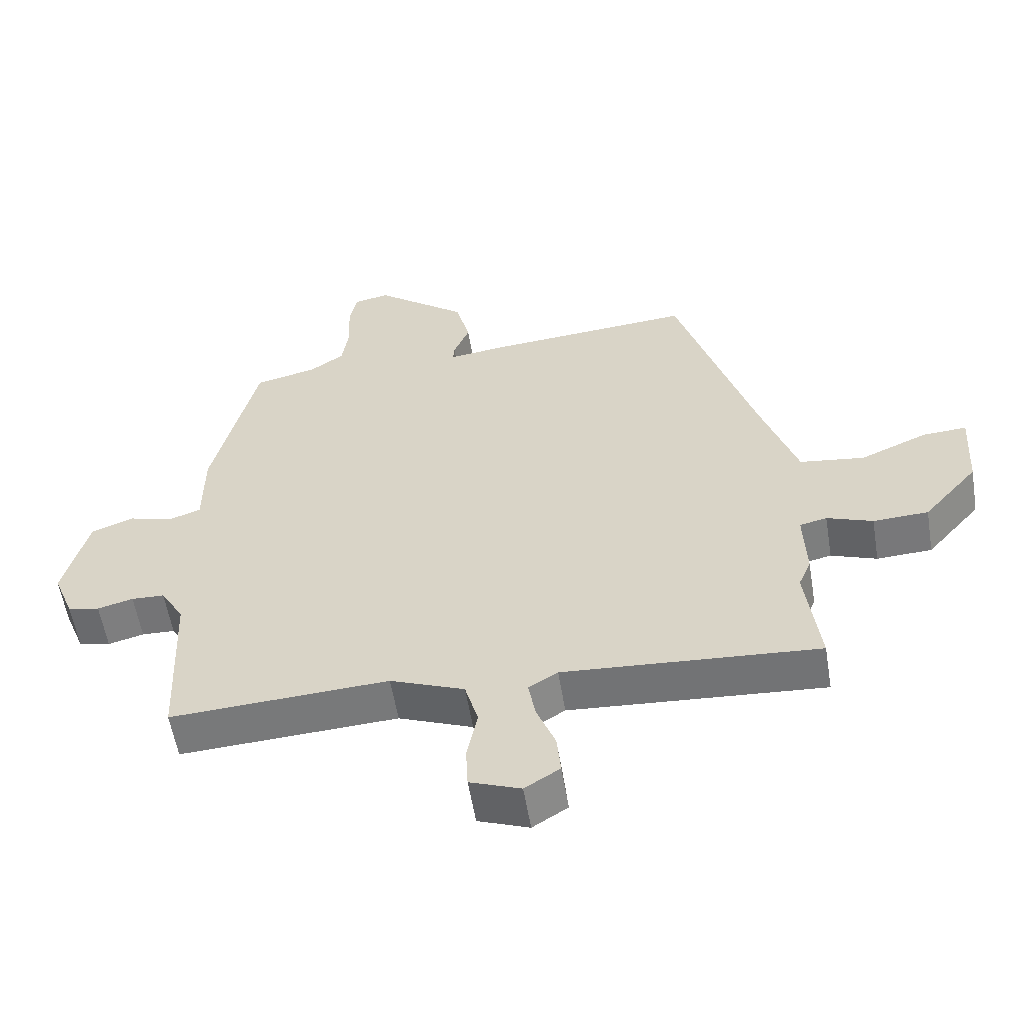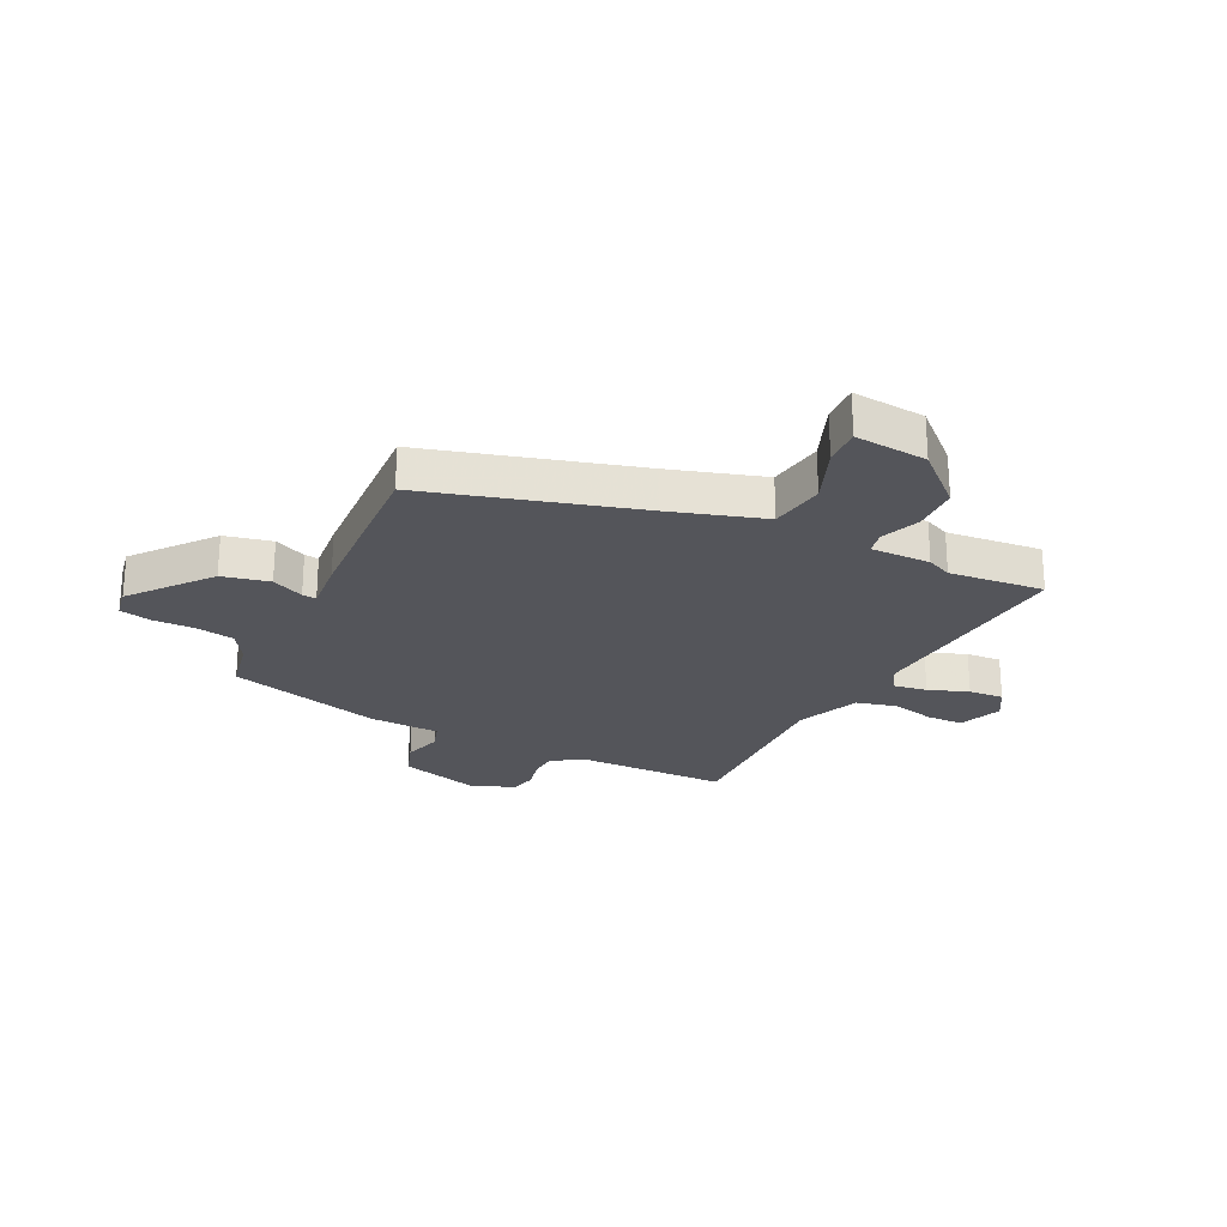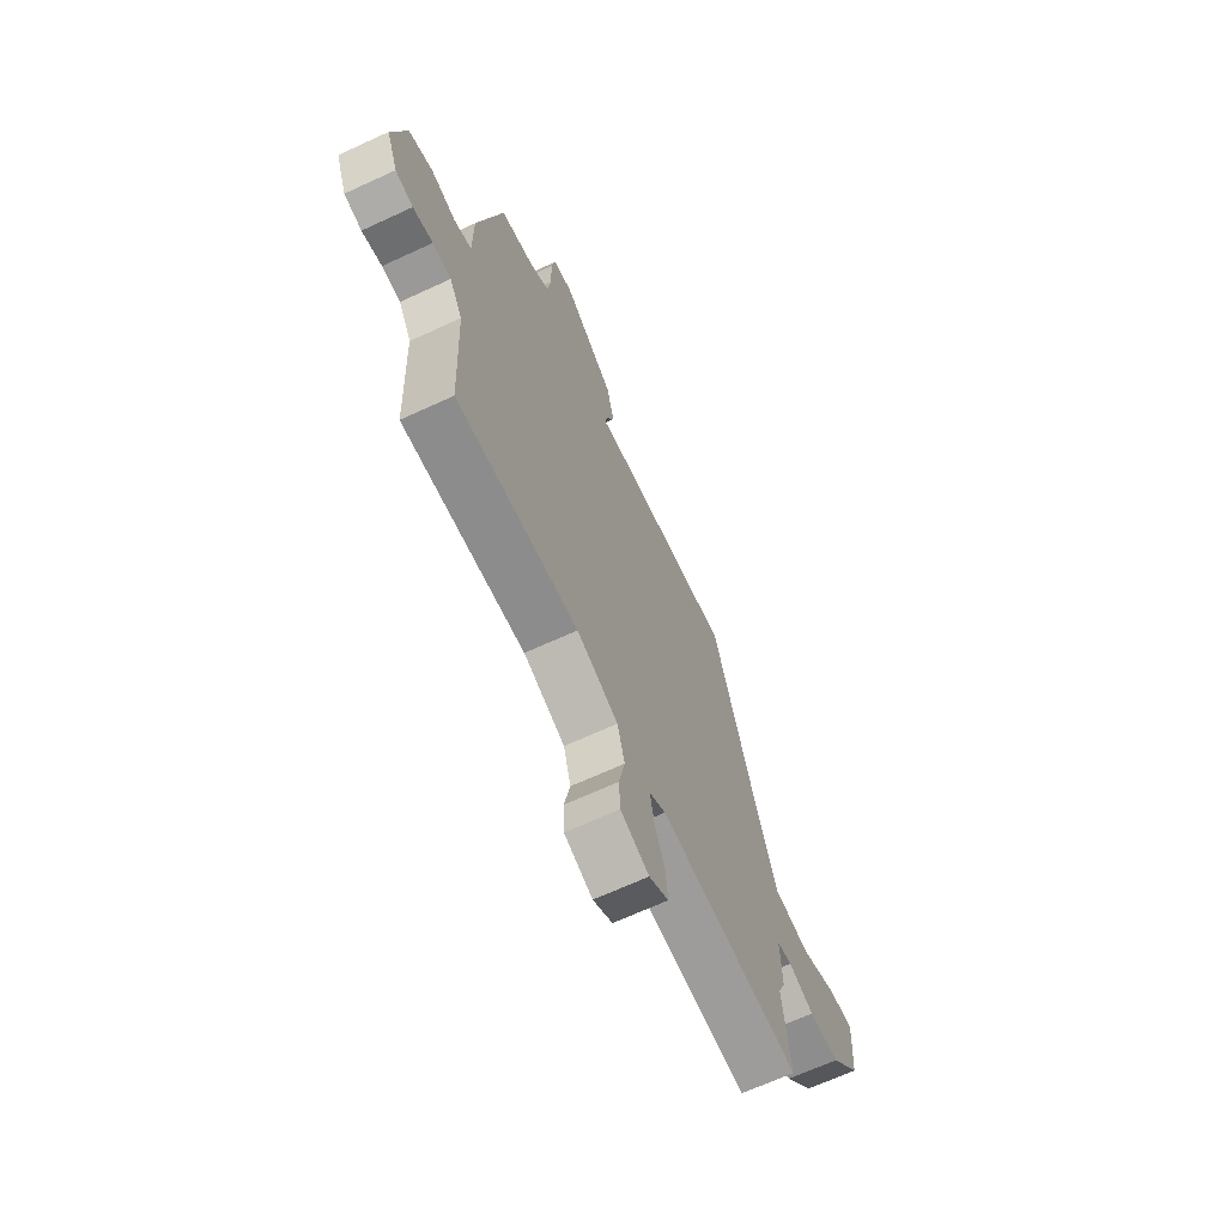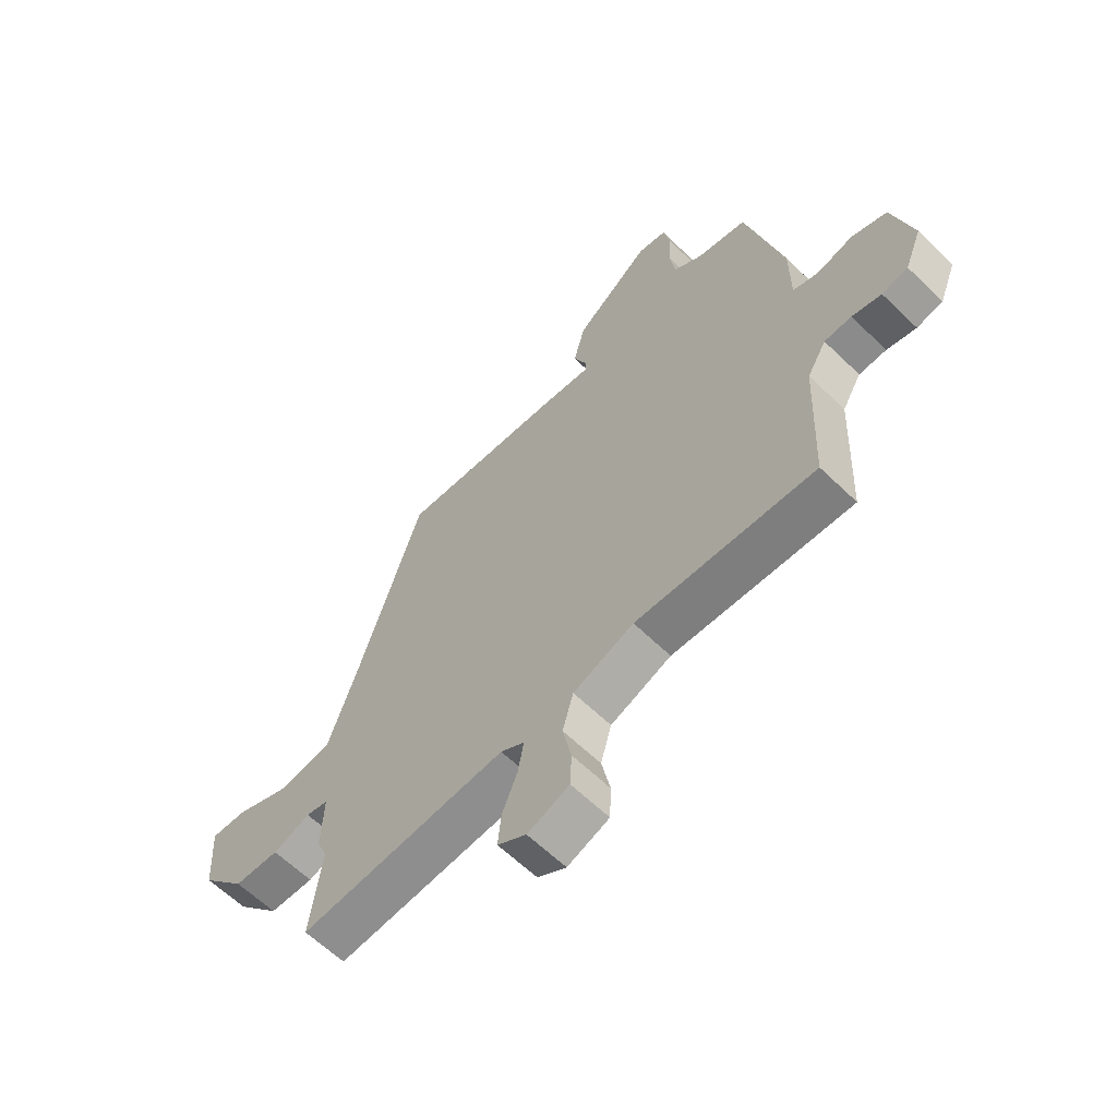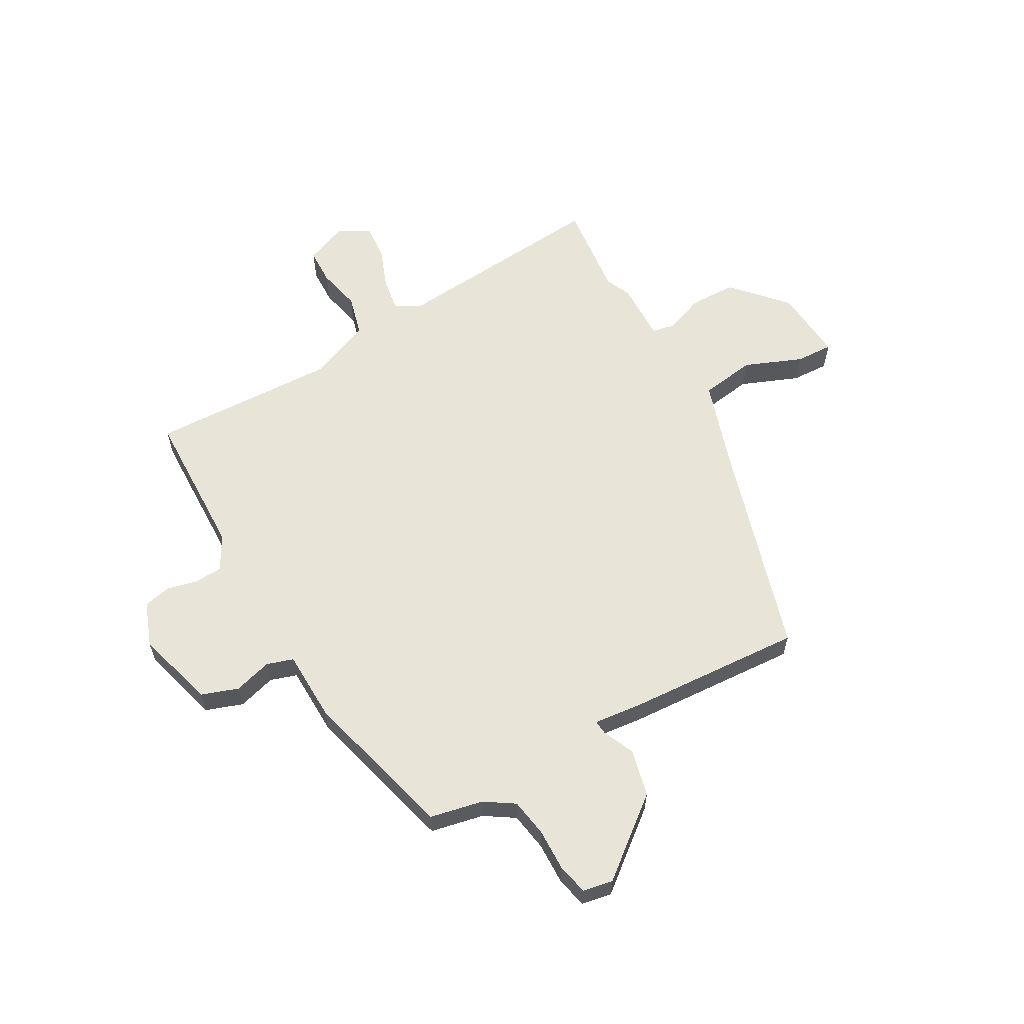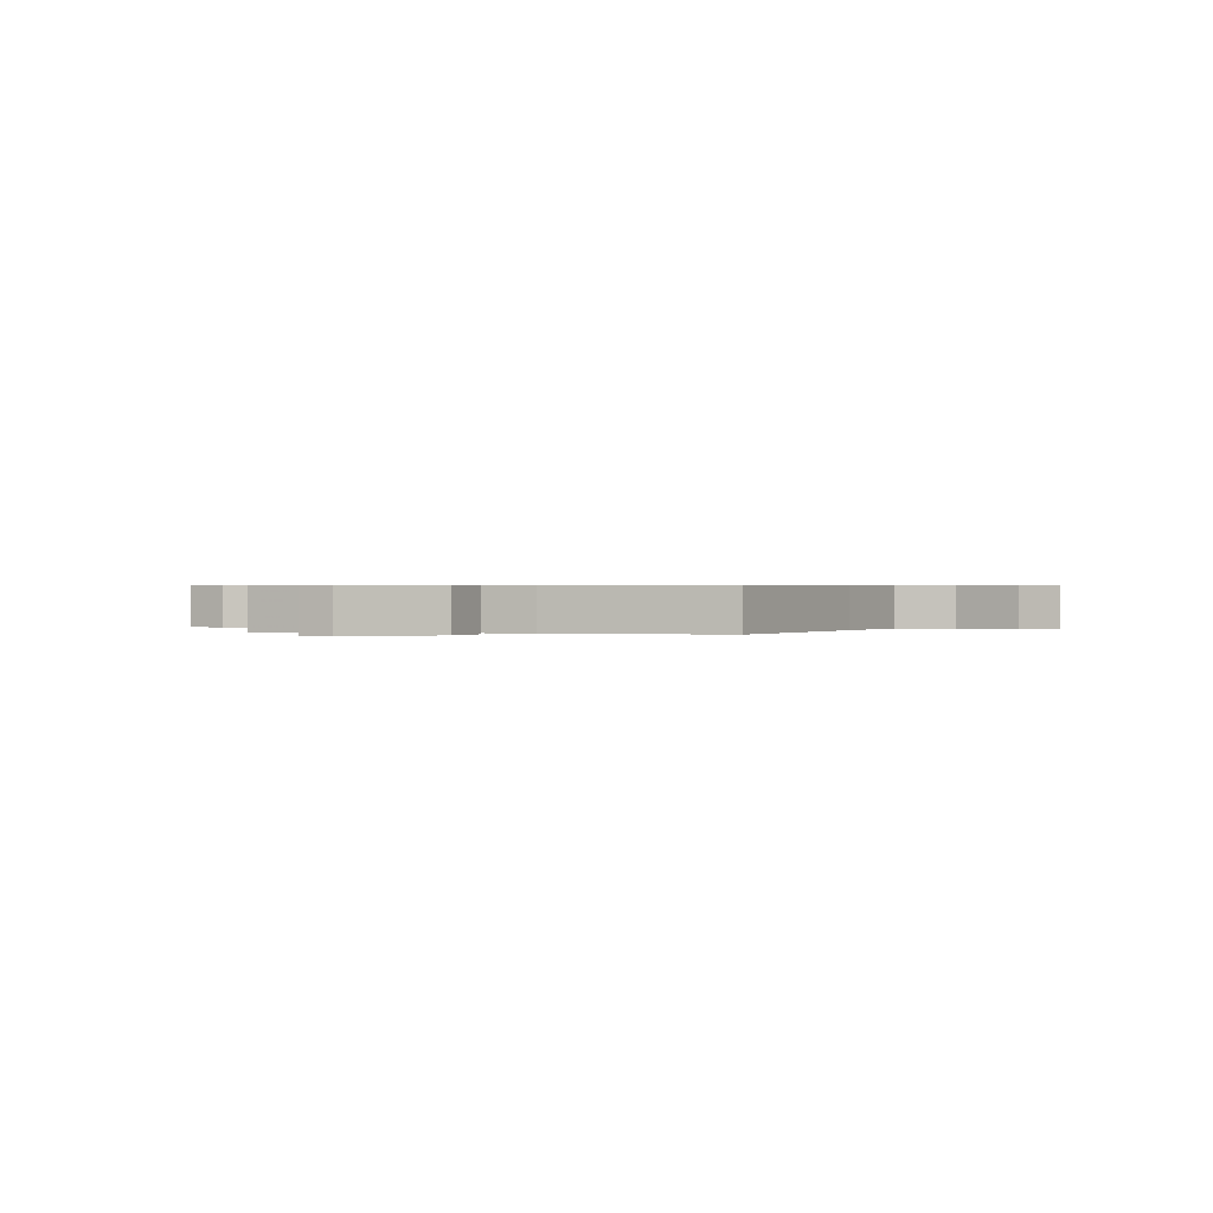
<metadata>
{"format":"obj","ext":"obj","renderer":"f3d","projection":"perspective","resolution":1024,"background":"white","views":[{"elev":-56.9,"azim":9.3,"up":"+Z"},{"elev":-24.9,"azim":62.4,"up":"+Y"},{"elev":-67.0,"azim":-65.1,"up":"+Z"},{"elev":-62.0,"azim":-134.5,"up":"+Z"},{"elev":60.6,"azim":-30.4,"up":"+Y"},{"elev":0.5,"azim":11.1,"up":"+Y"}]}
</metadata>
<code>
v -0.457 0.07 -0.5
v -0.468 0.07 -0.237
v -0.503 0.07 -0.178
v -0.553 0.07 -0.176
v -0.607 0.07 -0.19
v -0.655 0.07 -0.18
v -0.686 0.07 -0.102
v -0.649 0.07 0.039
v -0.584 0.07 0.063
v -0.517 0.07 0.045
v -0.47 0.07 0.061
v -0.469 0.07 0.187
v -0.402 0.07 0.46
v -0.309 0.07 0.481
v -0.257 0.07 0.516
v -0.247 0.07 0.584
v -0.25 0.07 0.658
v -0.239 0.07 0.714
v -0.186 0.07 0.725
v -0.047 0.07 0.618
v -0.026 0.07 0.535
v -0.05 0.07 0.478
v -0.052 0.07 0.453
v 0.039 0.07 0.464
v 0.345 0.07 0.488
v 0.461 0.07 0.12
v 0.517 0.07 -0.045
v 0.615 0.07 -0.058
v 0.716 0.07 -0.015
v 0.782 0.07 -0.011
v 0.774 0.07 -0.14
v 0.692 0.07 -0.234
v 0.609 0.07 -0.238
v 0.54 0.07 -0.213
v 0.499 0.07 -0.222
v 0.503 0.07 -0.328
v 0.484 0.07 -0.373
v 0.505 0.07 -0.541
v 0.121 0.07 -0.515
v 0.077 0.07 -0.542
v 0.088 0.07 -0.602
v 0.116 0.07 -0.672
v 0.122 0.07 -0.734
v 0.069 0.07 -0.767
v -0.008 0.07 -0.738
v -0.011 0.07 -0.674
v 0.005 0.07 -0.597
v -0.015 0.07 -0.526
v -0.127 0.07 -0.482
v -0.457 0 -0.5
v -0.468 0 -0.237
v -0.503 0 -0.178
v -0.553 0 -0.176
v -0.607 0 -0.19
v -0.655 0 -0.18
v -0.686 0 -0.102
v -0.649 0 0.039
v -0.584 0 0.063
v -0.517 0 0.045
v -0.47 0 0.061
v -0.469 0 0.187
v -0.402 0 0.46
v -0.309 0 0.481
v -0.257 0 0.516
v -0.247 0 0.584
v -0.25 0 0.658
v -0.239 0 0.714
v -0.186 0 0.725
v -0.047 0 0.618
v -0.026 0 0.535
v -0.05 0 0.478
v -0.052 0 0.453
v 0.039 0 0.464
v 0.345 0 0.488
v 0.461 0 0.12
v 0.517 0 -0.045
v 0.615 0 -0.058
v 0.716 0 -0.015
v 0.782 0 -0.011
v 0.774 0 -0.14
v 0.692 0 -0.234
v 0.609 0 -0.238
v 0.54 0 -0.213
v 0.499 0 -0.222
v 0.503 0 -0.328
v 0.484 0 -0.373
v 0.505 0 -0.541
v 0.121 0 -0.515
v 0.077 0 -0.542
v 0.088 0 -0.602
v 0.116 0 -0.672
v 0.122 0 -0.734
v 0.069 0 -0.767
v -0.008 0 -0.738
v -0.011 0 -0.674
v 0.005 0 -0.597
v -0.015 0 -0.526
v -0.127 0 -0.482
f 44 45 46 47
f 44 47 48
f 41 42 43 44
f 40 41 44 48
f 39 40 48 49
f 37 38 39 49
f 35 36 37 49
f 31 32 33 34
f 31 34 35
f 28 29 30 31
f 27 28 31 35
f 26 27 35 49
f 23 24 25 26
f 19 20 21 22
f 19 22 23
f 16 17 18 19
f 15 16 19 23
f 14 15 23 26
f 11 12 13 14
f 7 8 9 10
f 7 10 11
f 4 5 6 7
f 3 4 7 11
f 2 3 11 14
f 14 26 49
f 1 2 14 49
f 96 95 94 93
f 97 96 93
f 93 92 91 90
f 97 93 90 89
f 98 97 89 88
f 98 88 87 86
f 98 86 85 84
f 83 82 81 80
f 84 83 80
f 80 79 78 77
f 84 80 77 76
f 98 84 76 75
f 75 74 73 72
f 71 70 69 68
f 72 71 68
f 68 67 66 65
f 72 68 65 64
f 75 72 64 63
f 63 62 61 60
f 59 58 57 56
f 60 59 56
f 56 55 54 53
f 60 56 53 52
f 63 60 52 51
f 98 75 63
f 98 63 51 50
f 1 50 51 2
f 2 51 52 3
f 3 52 53 4
f 4 53 54 5
f 5 54 55 6
f 6 55 56 7
f 7 56 57 8
f 8 57 58 9
f 9 58 59 10
f 10 59 60 11
f 11 60 61 12
f 12 61 62 13
f 13 62 63 14
f 14 63 64 15
f 15 64 65 16
f 16 65 66 17
f 17 66 67 18
f 18 67 68 19
f 19 68 69 20
f 20 69 70 21
f 21 70 71 22
f 22 71 72 23
f 23 72 73 24
f 24 73 74 25
f 25 74 75 26
f 26 75 76 27
f 27 76 77 28
f 28 77 78 29
f 29 78 79 30
f 30 79 80 31
f 31 80 81 32
f 32 81 82 33
f 33 82 83 34
f 34 83 84 35
f 35 84 85 36
f 36 85 86 37
f 37 86 87 38
f 38 87 88 39
f 39 88 89 40
f 40 89 90 41
f 41 90 91 42
f 42 91 92 43
f 43 92 93 44
f 44 93 94 45
f 45 94 95 46
f 46 95 96 47
f 47 96 97 48
f 48 97 98 49
f 49 98 50 1

</code>
